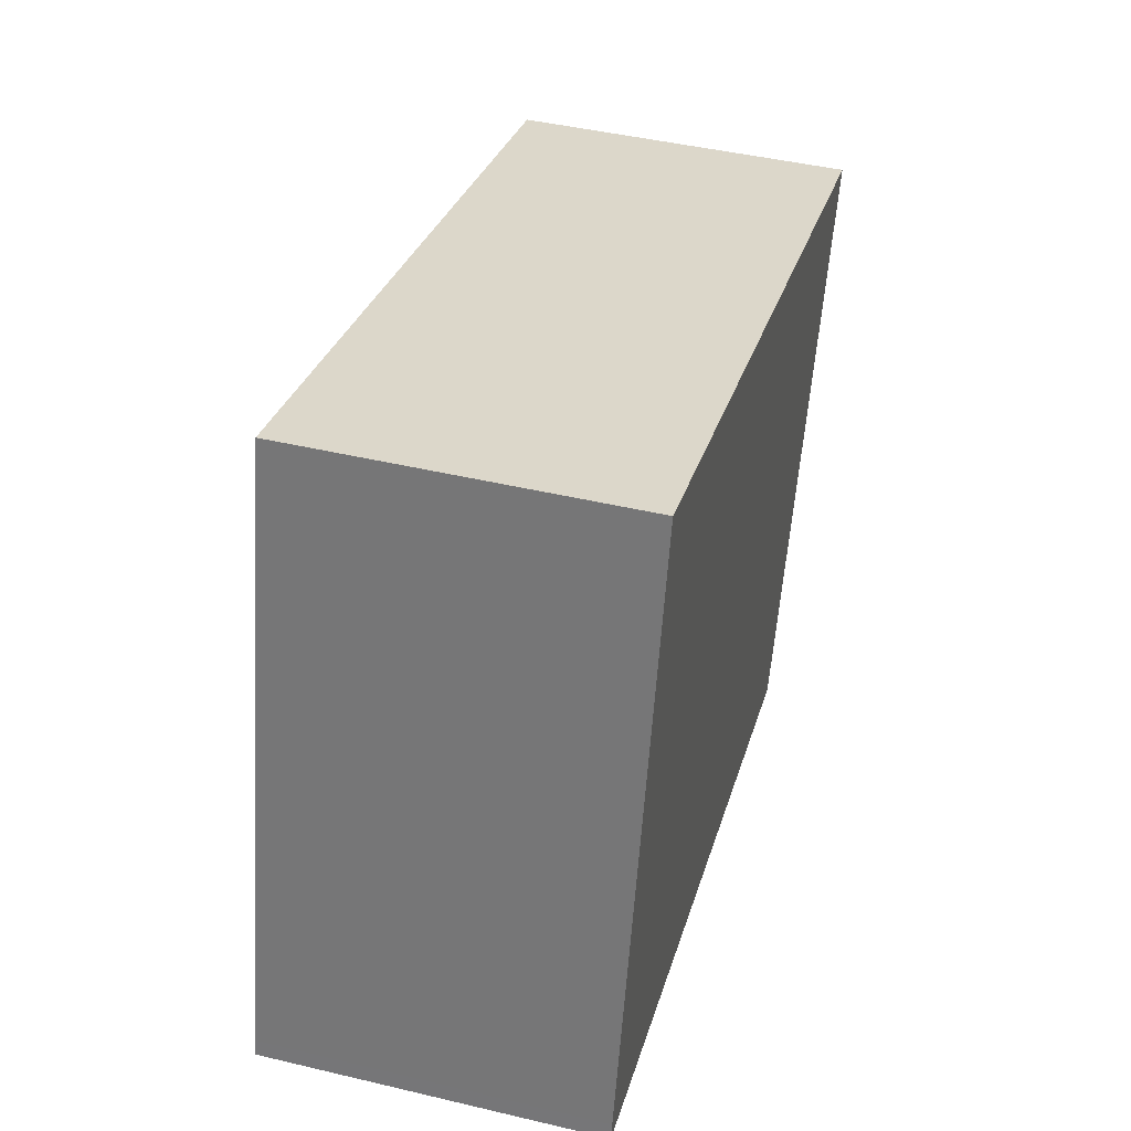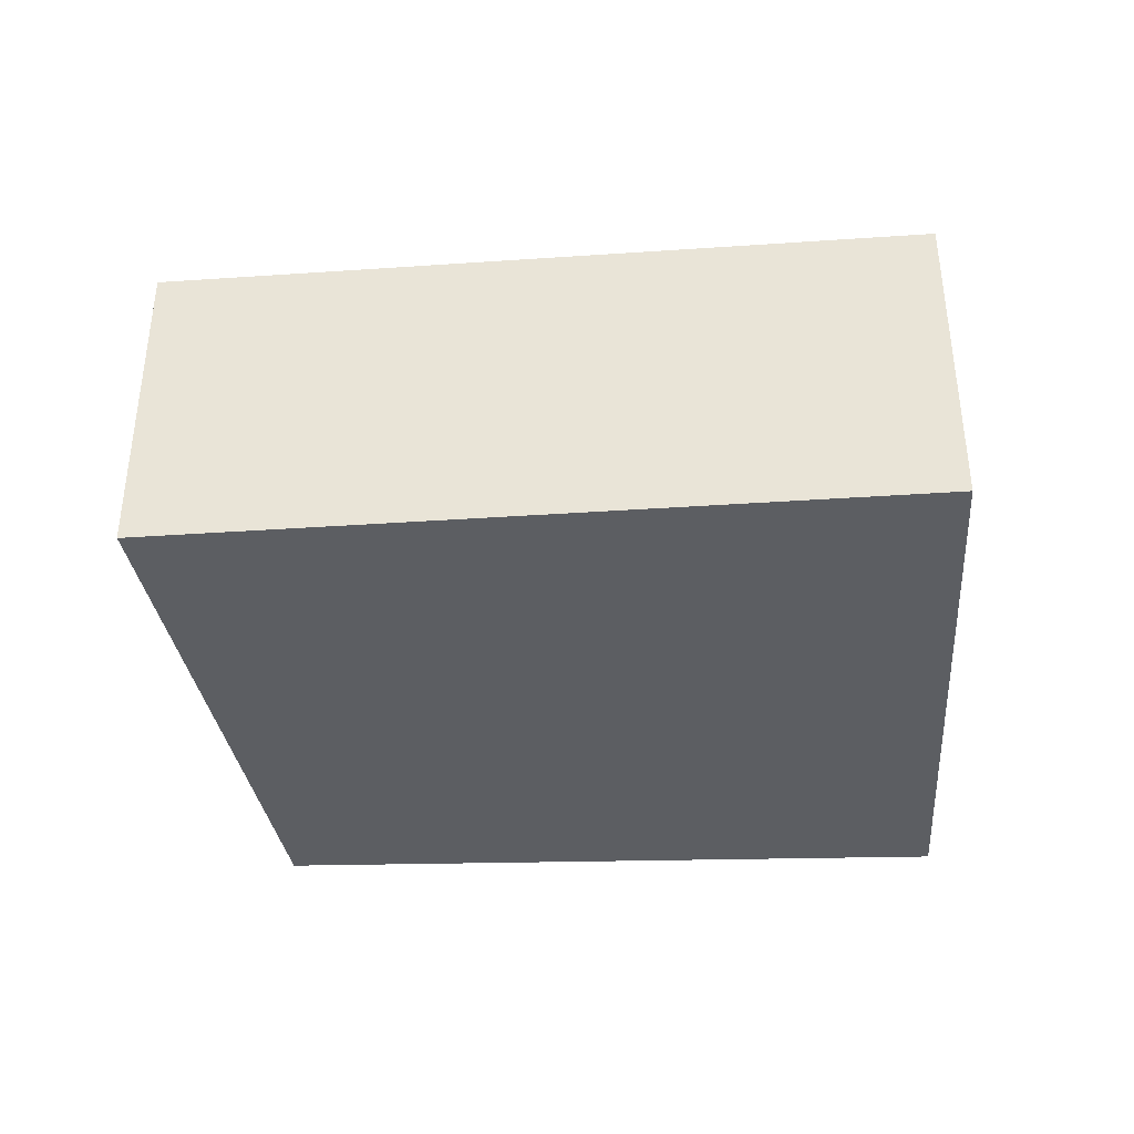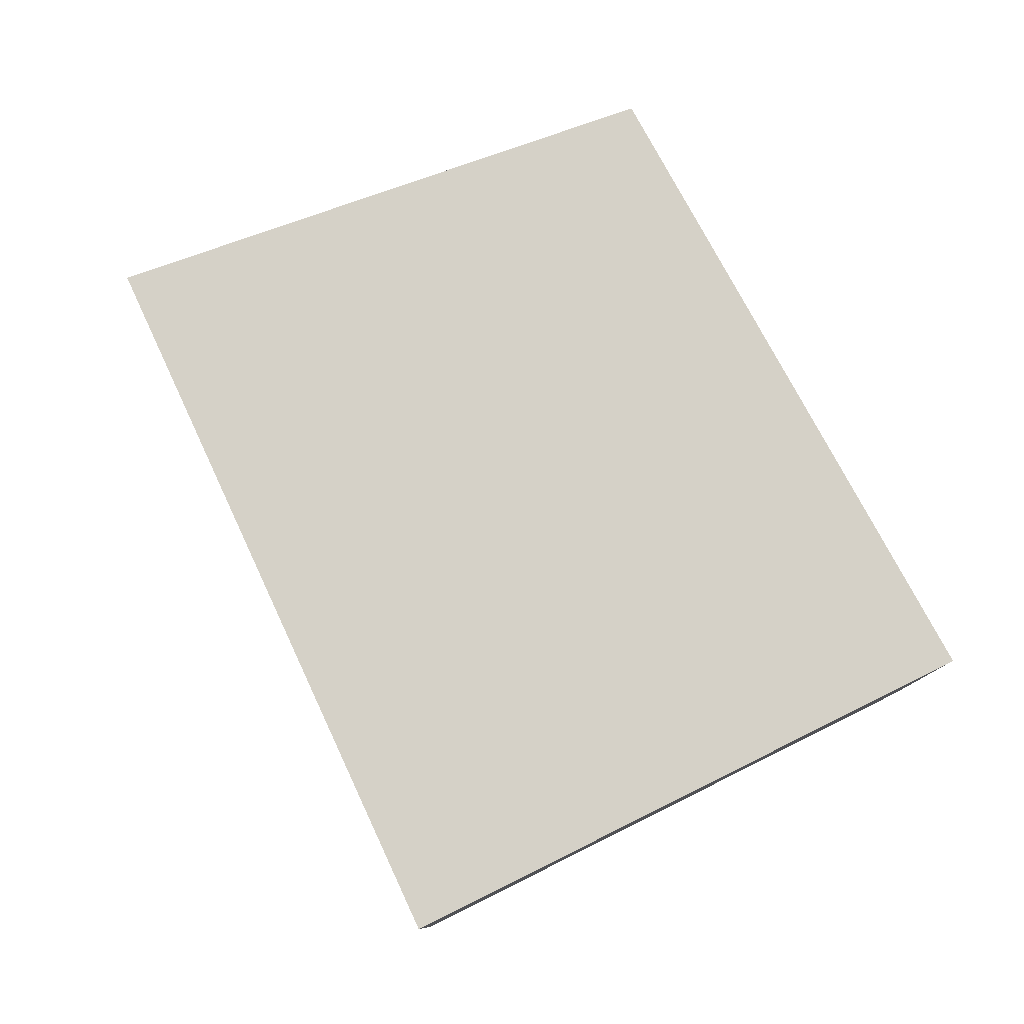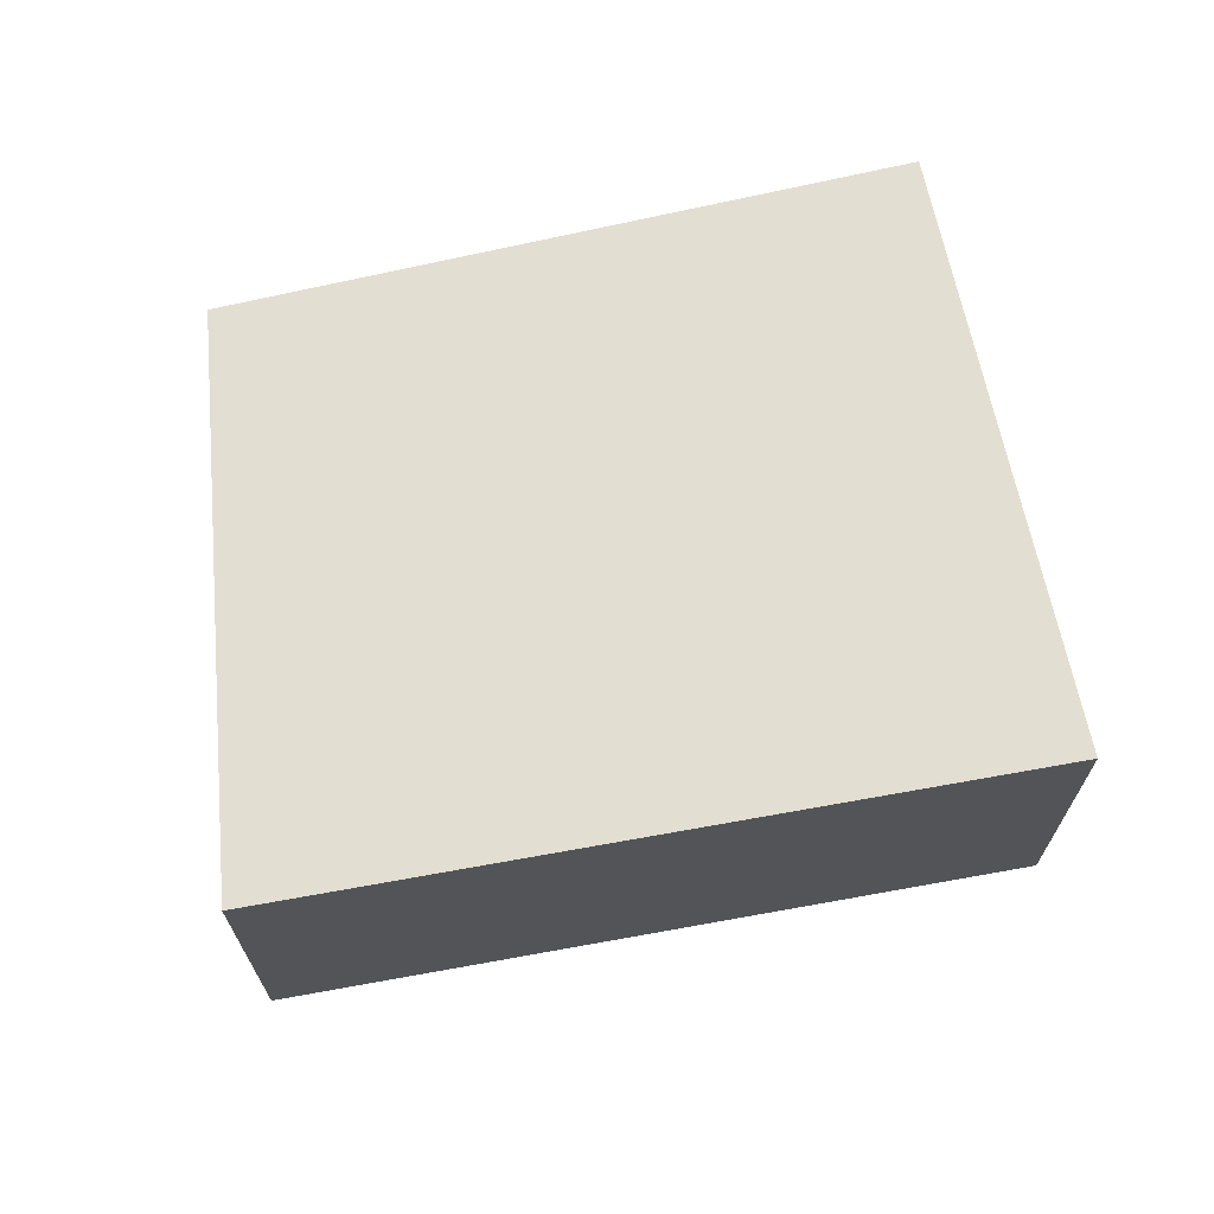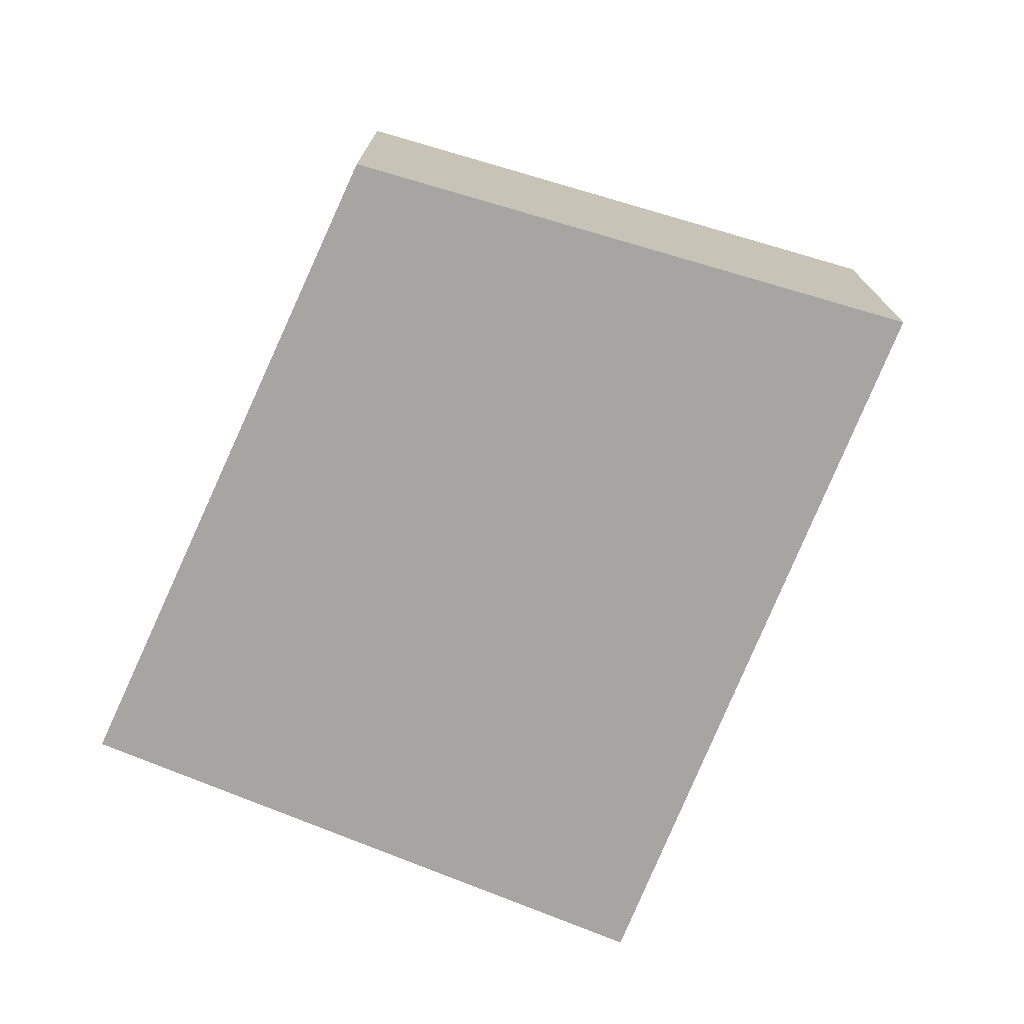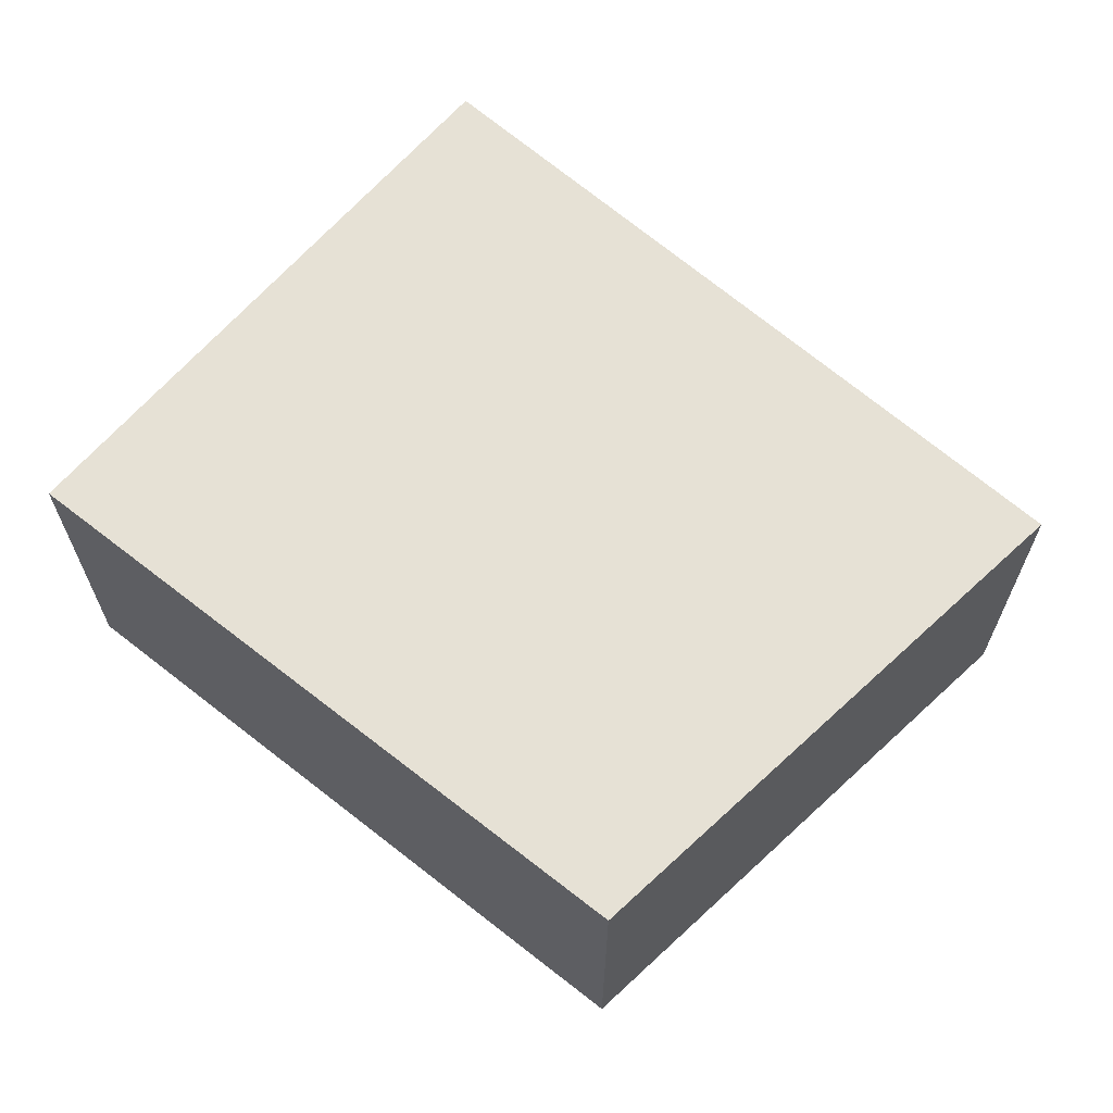
<metadata>
{"format":"obj","ext":"obj","renderer":"f3d","projection":"perspective","resolution":1024,"background":"white","views":[{"elev":44.7,"azim":105.4,"up":"+Z"},{"elev":-38.2,"azim":-10.4,"up":"+Y"},{"elev":79.0,"azim":49.7,"up":"+Y"},{"elev":67.4,"azim":-25.6,"up":"+Y"},{"elev":-73.6,"azim":-126.9,"up":"+Y"},{"elev":64.6,"azim":-153.7,"up":"+Y"}]}
</metadata>
<code>
v  6.098 3.253 -4.595
v  8.831 3.253 -3.845
v  8.871 3.253 -4.005
v  7.371 3.253 2.021
v  2.067 3.253 -5.452
v  0.339 3.253 -0.894
v  0 3.253 1.992e-16
v  0.109 3.253 0.03
v  0 0 0
v  0.339 5.474e-17 -0.894
v  2.067 3.338e-16 -5.452
v  7.371 -1.238e-16 2.021
v  0.109 -1.837e-18 0.03
v  8.831 2.354e-16 -3.845
v  8.871 2.452e-16 -4.005
v  6.098 2.814e-16 -4.595
g defaultobject
f 1 2 3
f 2 1 4
f 4 1 5
f 4 5 6
f 4 6 7
f 4 7 8
f 6 9 7
f 9 6 5
f 9 5 10
f 10 5 11
f 9 8 7
f 8 9 4
f 4 9 12
f 12 9 13
f 12 2 4
f 2 12 14
f 2 14 3
f 3 14 15
f 15 1 3
f 1 15 5
f 5 15 16
f 5 16 11
f 10 13 9
f 13 10 12
f 12 10 14
f 14 10 11
f 14 11 16
f 14 16 15

</code>
